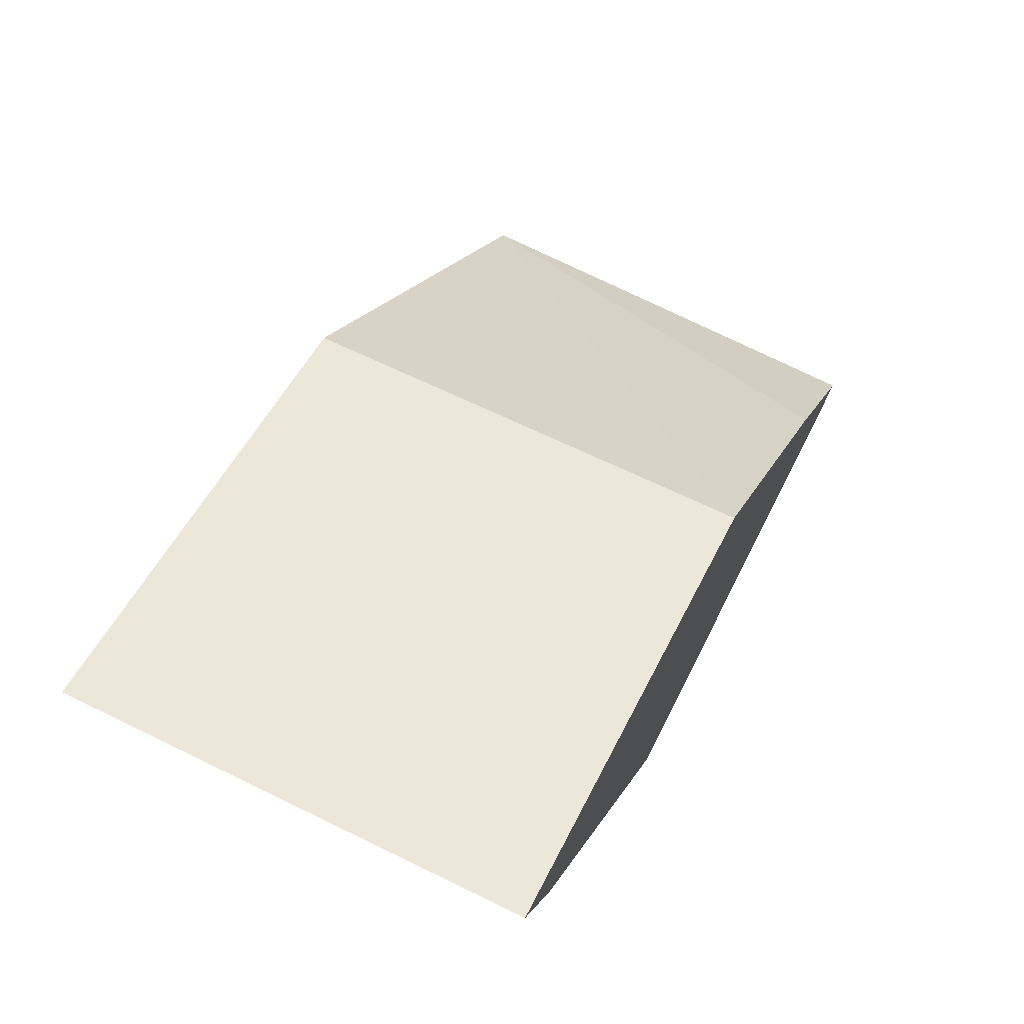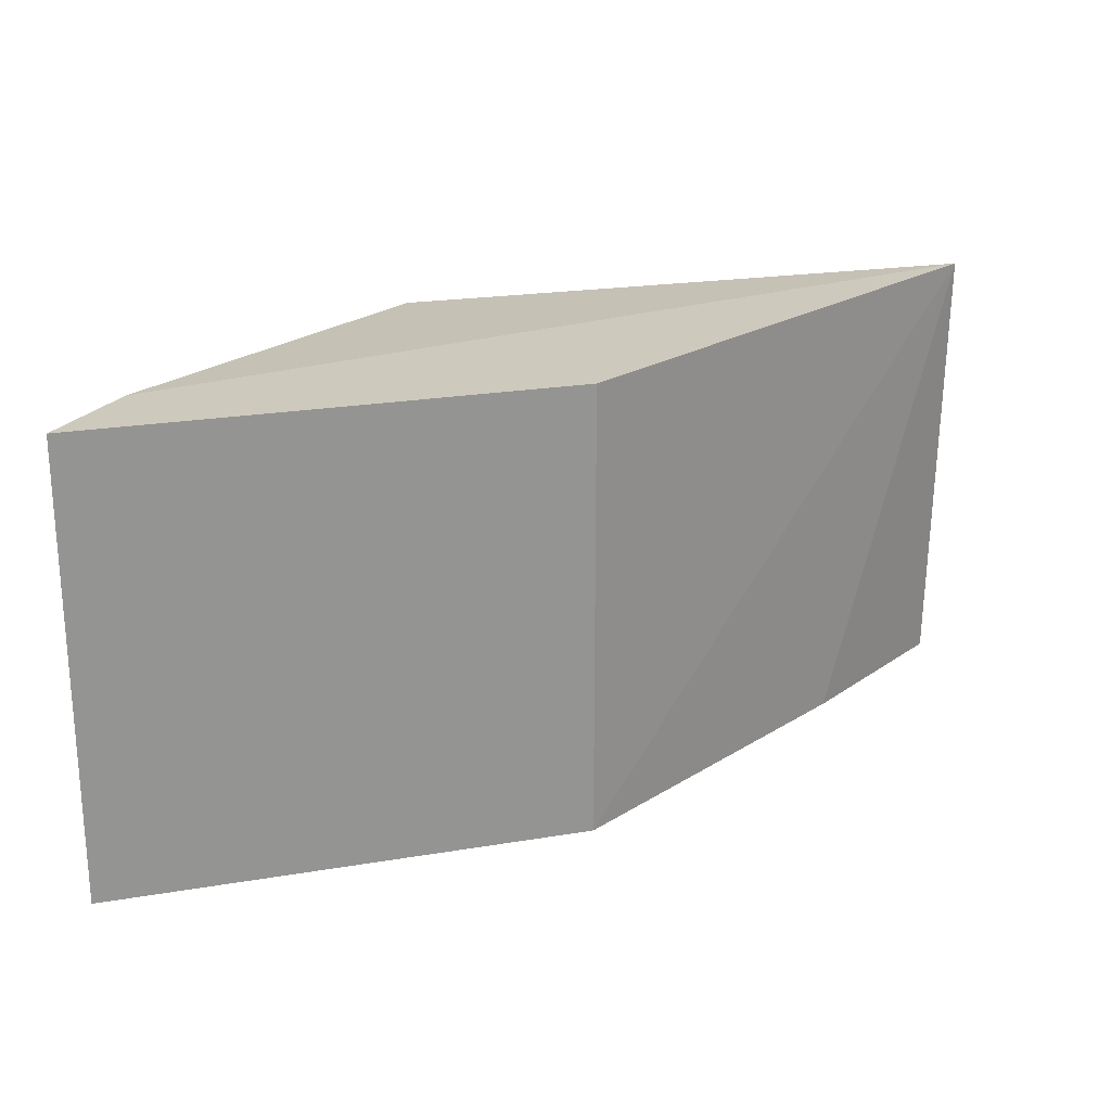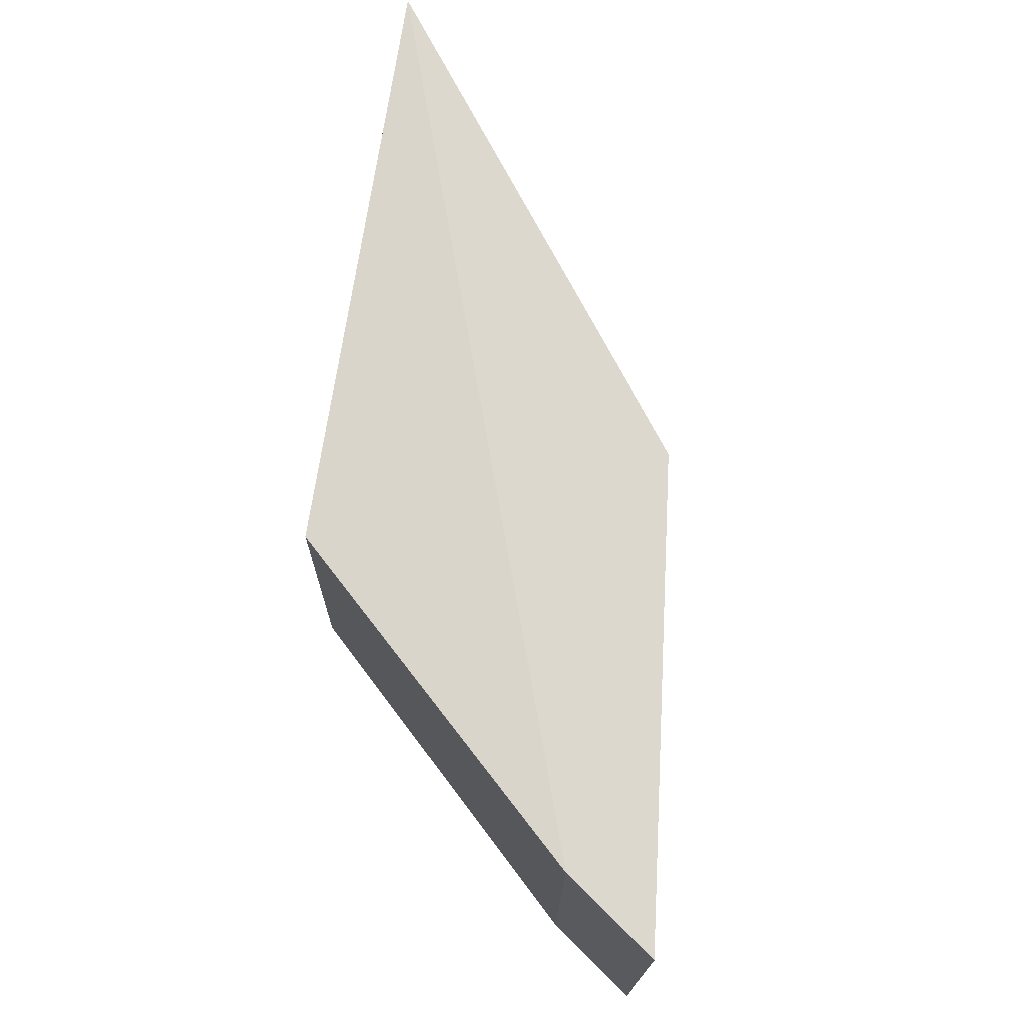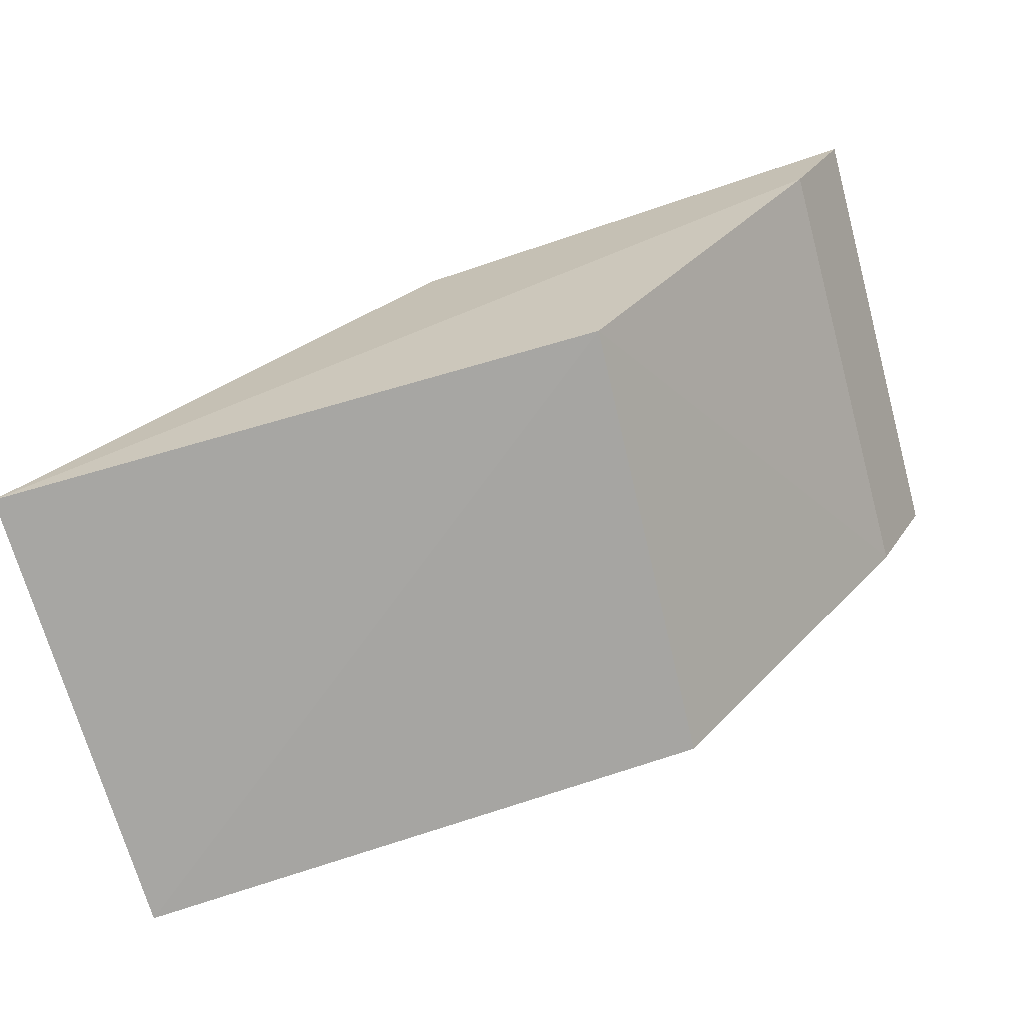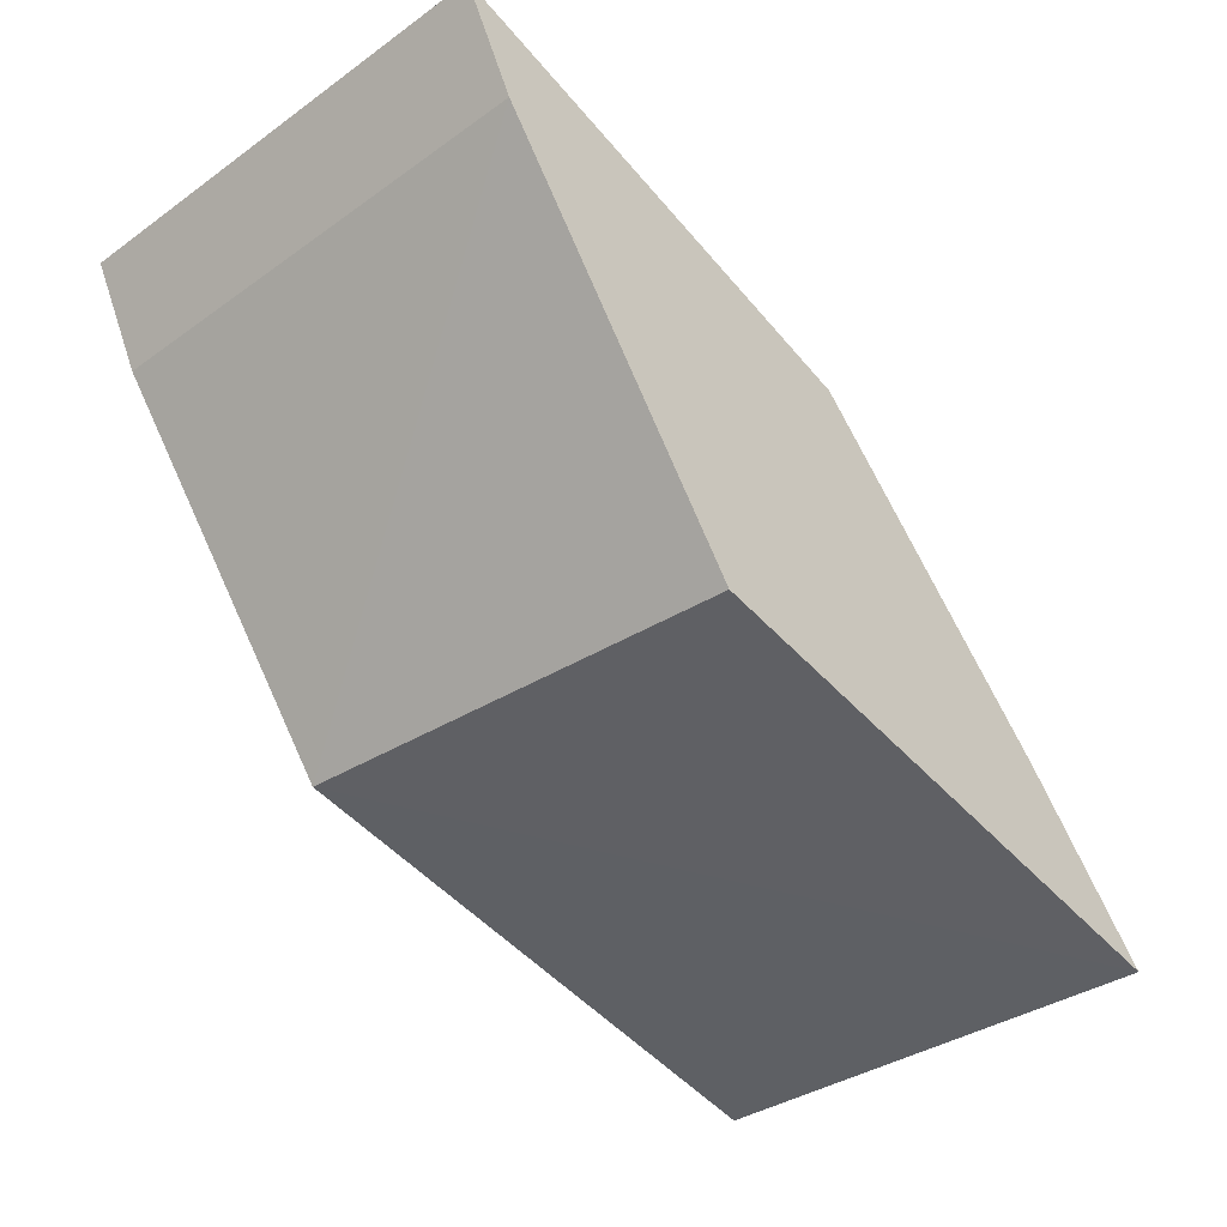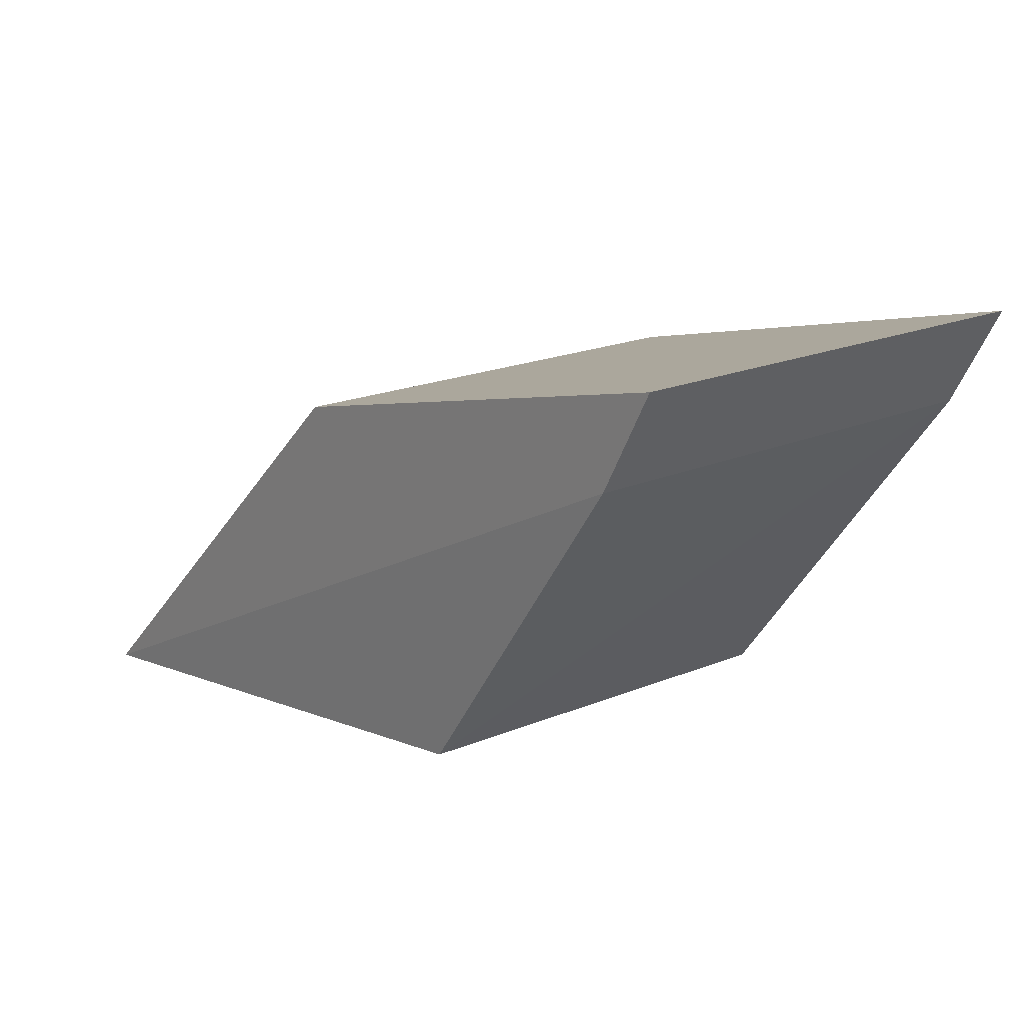
<metadata>
{"format":"obj","ext":"obj","renderer":"f3d","projection":"perspective","resolution":1024,"background":"white","views":[{"elev":65.6,"azim":116.2,"up":"+Y"},{"elev":22.7,"azim":177.1,"up":"+Z"},{"elev":72.5,"azim":106.1,"up":"+Z"},{"elev":-69.3,"azim":15.5,"up":"+Y"},{"elev":-40.2,"azim":131.2,"up":"+Y"},{"elev":18.3,"azim":49.7,"up":"+Y"}]}
</metadata>
<code>
v 0.123 0.1225 0.02022
v 0.1508 0.1626 -0.02151
v 0.1458 0.1534 -0.02151
v 0.1508 0.1626 0.02151
v 0.06806 0.1155 0.02151
v 0.1458 0.1534 0.02151
v 0.1067 0.1523 -0.02151
v 0.06843 0.1136 -0.02151
v 0.1067 0.1523 0.02151
v 0.1214 0.1208 -0.02151
v 0.08136 0.1276 -0.02151
f 3 2 4
f 6 1 3
f 6 3 4
f 6 5 1
f 6 4 5
f 7 4 2
f 7 2 3
f 8 1 5
f 9 7 5
f 9 5 4
f 9 4 7
f 10 8 3
f 10 3 1
f 10 1 8
f 11 8 5
f 11 5 7
f 11 7 3
f 11 3 8

</code>
